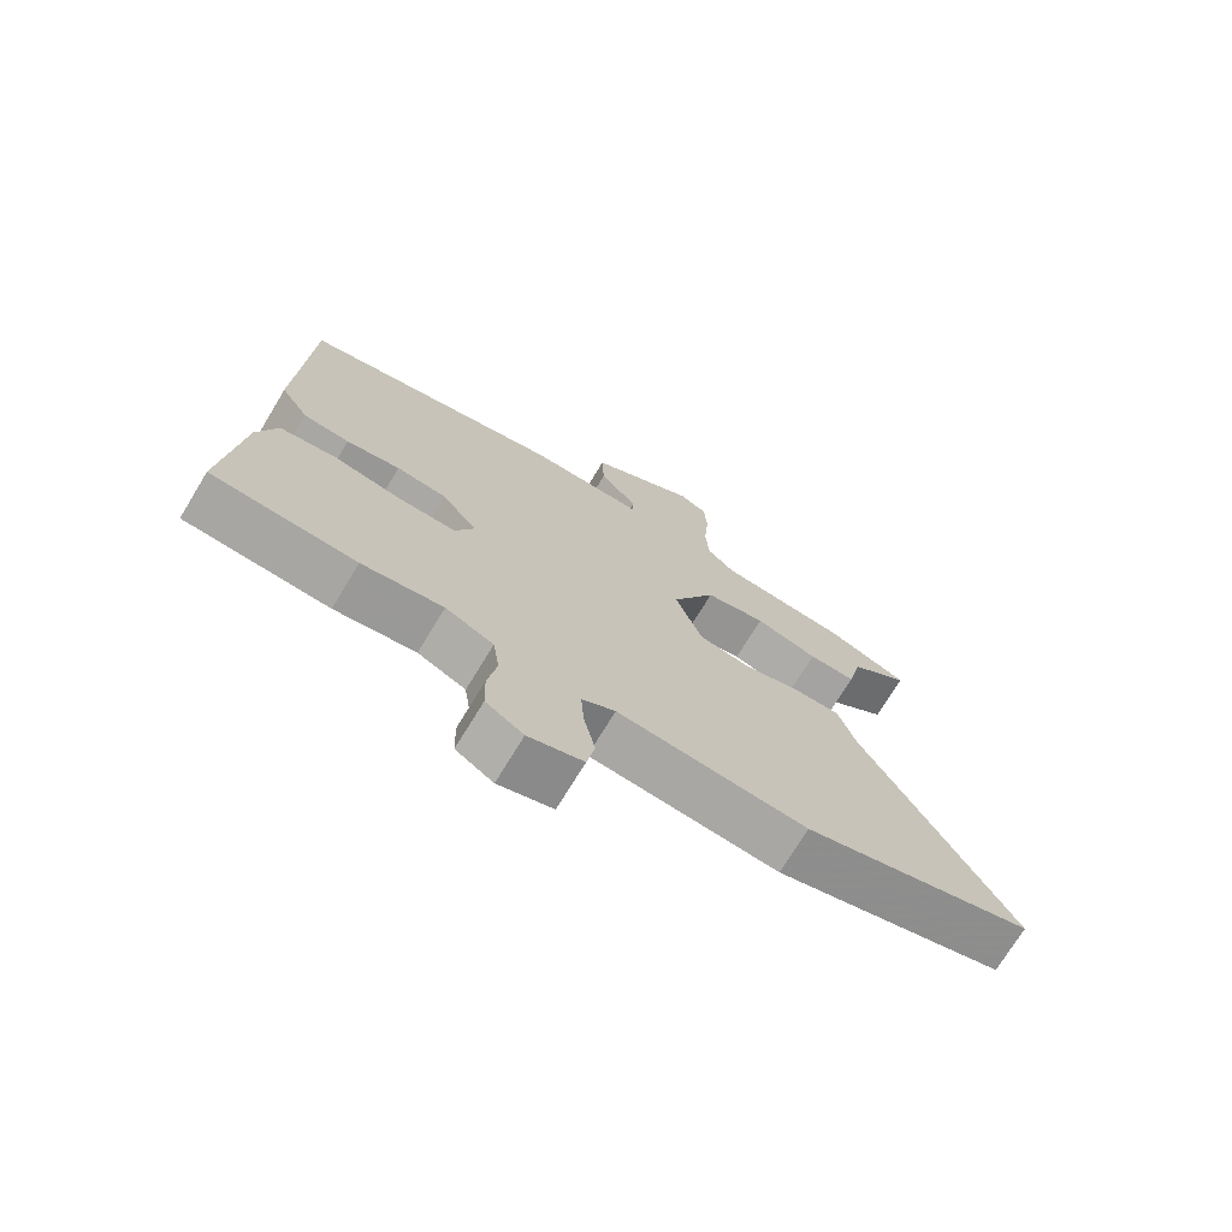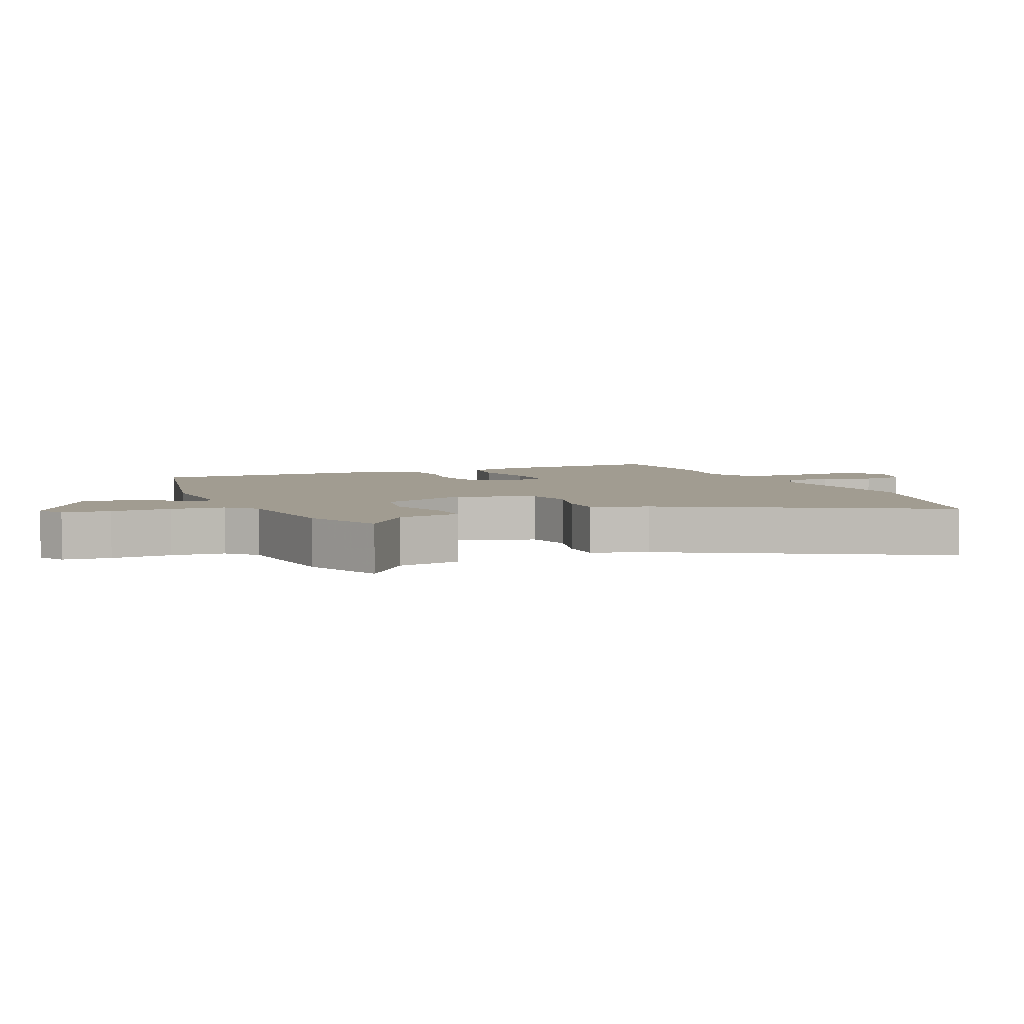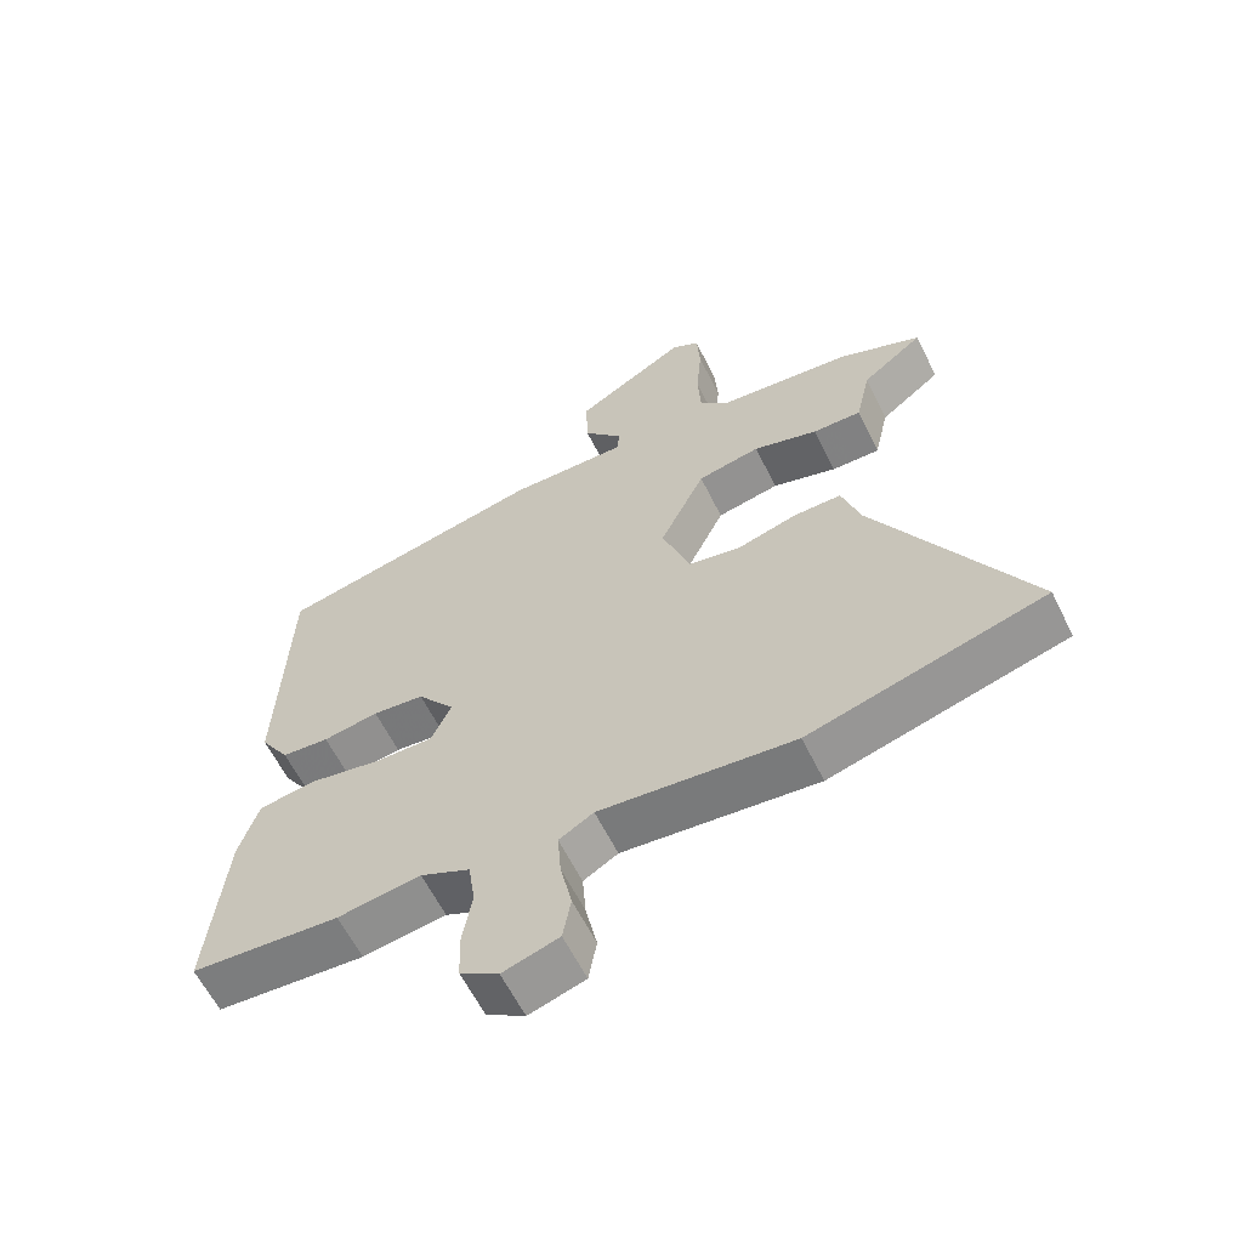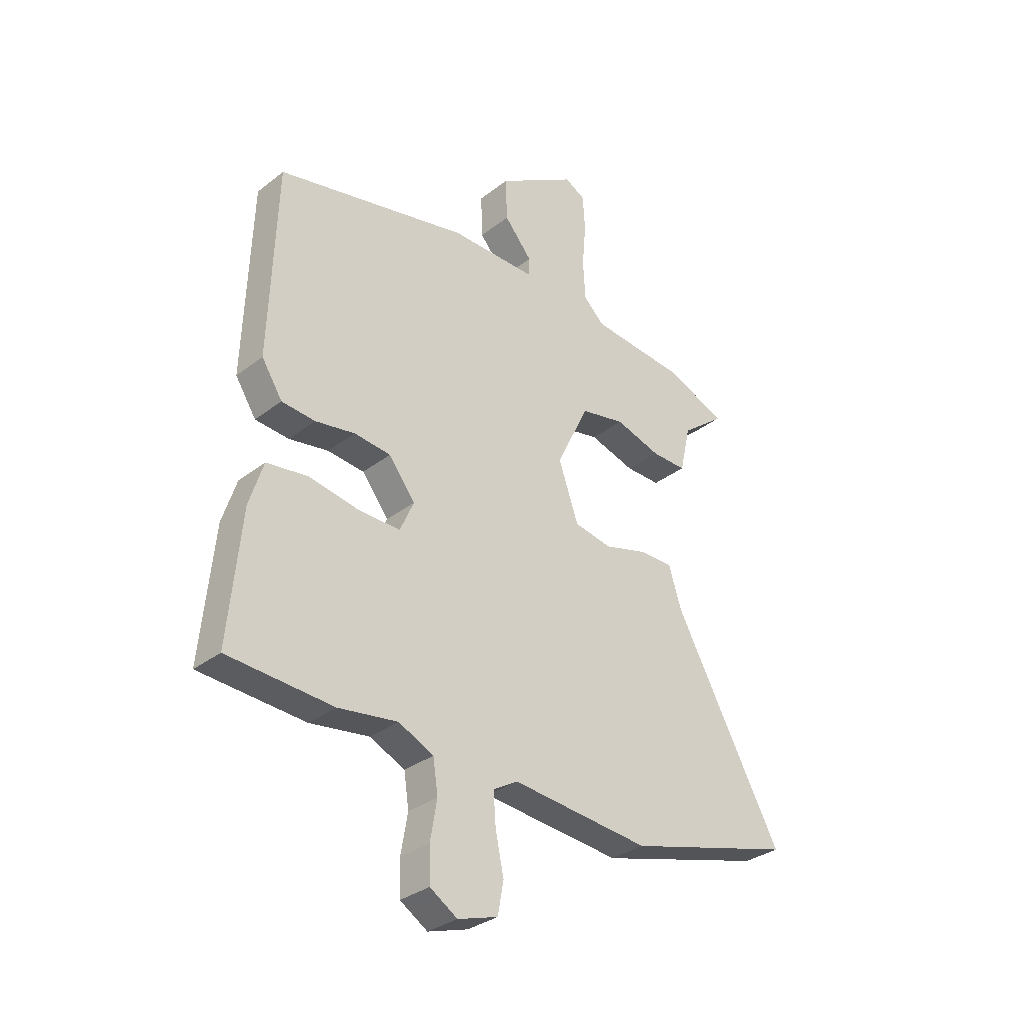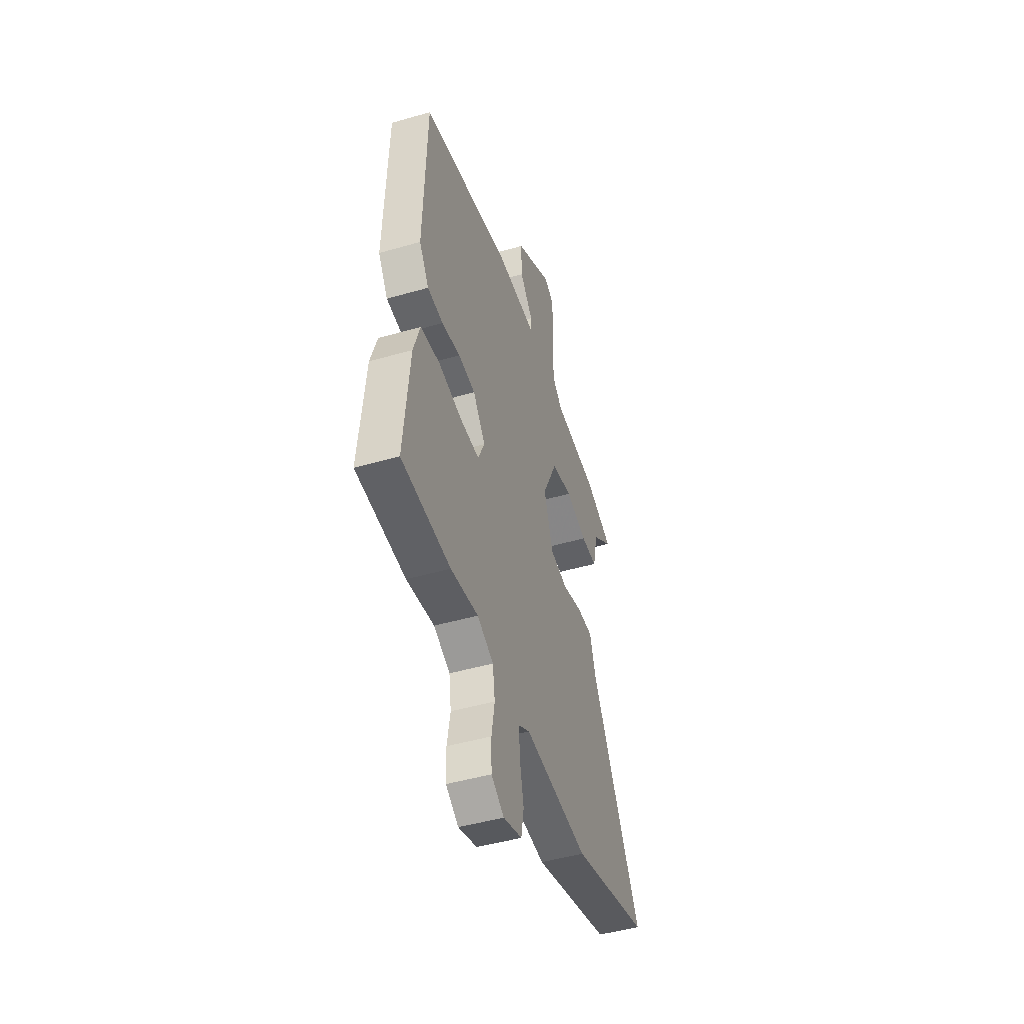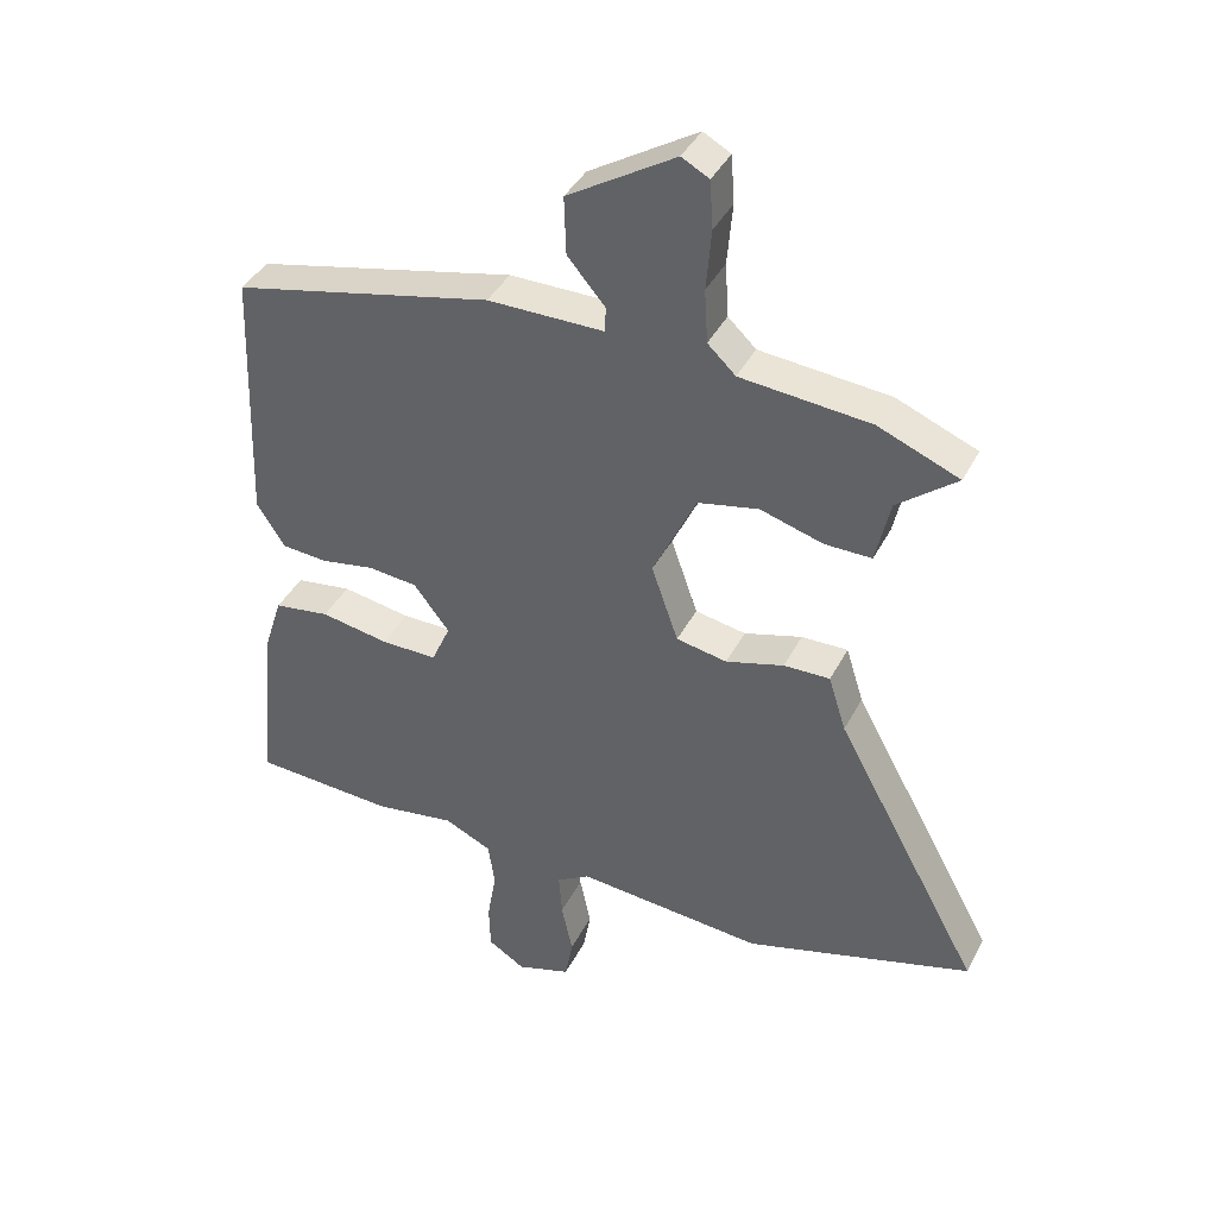
<metadata>
{"format":"obj","ext":"obj","renderer":"f3d","projection":"perspective","resolution":1024,"background":"white","views":[{"elev":-72.8,"azim":-31.3,"up":"+Z"},{"elev":4.5,"azim":67.2,"up":"+Y"},{"elev":-61.0,"azim":26.2,"up":"+Z"},{"elev":-32.2,"azim":-42.8,"up":"+Z"},{"elev":-47.0,"azim":-71.9,"up":"+Z"},{"elev":39.7,"azim":25.0,"up":"+Z"}]}
</metadata>
<code>
v -0.484 0.07 0.455
v -0.085 0.07 0.543
v 0.093 0.07 0.542
v 0.095 0.07 0.58
v 0.037 0.07 0.648
v 0.034 0.07 0.737
v 0.199 0.07 0.837
v 0.241 0.07 0.814
v 0.246 0.07 0.741
v 0.238 0.07 0.648
v 0.243 0.07 0.566
v 0.286 0.07 0.525
v 0.485 0.07 0.506
v 0.609 0.07 0.455
v 0.518 0.07 0.384
v 0.496 0.07 0.286
v 0.424 0.07 0.287
v 0.328 0.07 0.316
v 0.235 0.07 0.297
v 0.168 0.07 0.157
v 0.209 0.07 0.039
v 0.287 0.07 0.024
v 0.376 0.07 0.049
v 0.447 0.07 0.05
v 0.474 0.07 -0.036
v 0.698 0.07 -0.445
v 0.349 0.07 -0.542
v 0.061 0.07 -0.515
v 0.01 0.07 -0.545
v 0.015 0.07 -0.613
v 0.032 0.07 -0.693
v 0.02 0.07 -0.759
v -0.063 0.07 -0.785
v -0.12 0.07 -0.749
v -0.122 0.07 -0.678
v -0.108 0.07 -0.597
v -0.118 0.07 -0.528
v -0.191 0.07 -0.494
v -0.314 0.07 -0.512
v -0.533 0.07 -0.498
v -0.507 0.07 -0.229
v -0.478 0.07 -0.138
v -0.392 0.07 -0.126
v -0.287 0.07 -0.145
v -0.201 0.07 -0.146
v -0.172 0.07 -0.081
v -0.227 0.07 -0.01
v -0.303 0.07 -0.002
v -0.385 0.07 -0.016
v -0.455 0.07 -0.01
v -0.498 0.07 0.057
v -0.484 0 0.455
v -0.085 0 0.543
v 0.093 0 0.542
v 0.095 0 0.58
v 0.037 0 0.648
v 0.034 0 0.737
v 0.199 0 0.837
v 0.241 0 0.814
v 0.246 0 0.741
v 0.238 0 0.648
v 0.243 0 0.566
v 0.286 0 0.525
v 0.485 0 0.506
v 0.609 0 0.455
v 0.518 0 0.384
v 0.496 0 0.286
v 0.424 0 0.287
v 0.328 0 0.316
v 0.235 0 0.297
v 0.168 0 0.157
v 0.209 0 0.039
v 0.287 0 0.024
v 0.376 0 0.049
v 0.447 0 0.05
v 0.474 0 -0.036
v 0.698 0 -0.445
v 0.349 0 -0.542
v 0.061 0 -0.515
v 0.01 0 -0.545
v 0.015 0 -0.613
v 0.032 0 -0.693
v 0.02 0 -0.759
v -0.063 0 -0.785
v -0.12 0 -0.749
v -0.122 0 -0.678
v -0.108 0 -0.597
v -0.118 0 -0.528
v -0.191 0 -0.494
v -0.314 0 -0.512
v -0.533 0 -0.498
v -0.507 0 -0.229
v -0.478 0 -0.138
v -0.392 0 -0.126
v -0.287 0 -0.145
v -0.201 0 -0.146
v -0.172 0 -0.081
v -0.227 0 -0.01
v -0.303 0 -0.002
v -0.385 0 -0.016
v -0.455 0 -0.01
v -0.498 0 0.057
f 48 49 50 51
f 47 48 51 1
f 46 47 1 2
f 41 42 43 44
f 41 44 45
f 38 39 40 41
f 37 38 41 45
f 33 34 35 36
f 33 36 37
f 30 31 32 33
f 29 30 33 37
f 28 29 37 45
f 25 26 27 28
f 22 23 24 25
f 21 22 25 28
f 20 21 28 45
f 15 16 17 18
f 15 18 19
f 12 13 14 15
f 12 15 19
f 11 12 19 20
f 7 8 9 10
f 4 5 6 7
f 3 4 7 10
f 46 2 3
f 46 3 10 11
f 11 20 45 46
f 102 101 100 99
f 52 102 99 98
f 53 52 98 97
f 95 94 93 92
f 96 95 92
f 92 91 90 89
f 96 92 89 88
f 87 86 85 84
f 88 87 84
f 84 83 82 81
f 88 84 81 80
f 96 88 80 79
f 79 78 77 76
f 76 75 74 73
f 79 76 73 72
f 96 79 72 71
f 69 68 67 66
f 70 69 66
f 66 65 64 63
f 70 66 63
f 71 70 63 62
f 61 60 59 58
f 58 57 56 55
f 61 58 55 54
f 54 53 97
f 62 61 54 97
f 97 96 71 62
f 1 52 53 2
f 2 53 54 3
f 3 54 55 4
f 4 55 56 5
f 5 56 57 6
f 6 57 58 7
f 7 58 59 8
f 8 59 60 9
f 9 60 61 10
f 10 61 62 11
f 11 62 63 12
f 12 63 64 13
f 13 64 65 14
f 14 65 66 15
f 15 66 67 16
f 16 67 68 17
f 17 68 69 18
f 18 69 70 19
f 19 70 71 20
f 20 71 72 21
f 21 72 73 22
f 22 73 74 23
f 23 74 75 24
f 24 75 76 25
f 25 76 77 26
f 26 77 78 27
f 27 78 79 28
f 28 79 80 29
f 29 80 81 30
f 30 81 82 31
f 31 82 83 32
f 32 83 84 33
f 33 84 85 34
f 34 85 86 35
f 35 86 87 36
f 36 87 88 37
f 37 88 89 38
f 38 89 90 39
f 39 90 91 40
f 40 91 92 41
f 41 92 93 42
f 42 93 94 43
f 43 94 95 44
f 44 95 96 45
f 45 96 97 46
f 46 97 98 47
f 47 98 99 48
f 48 99 100 49
f 49 100 101 50
f 50 101 102 51
f 51 102 52 1

</code>
